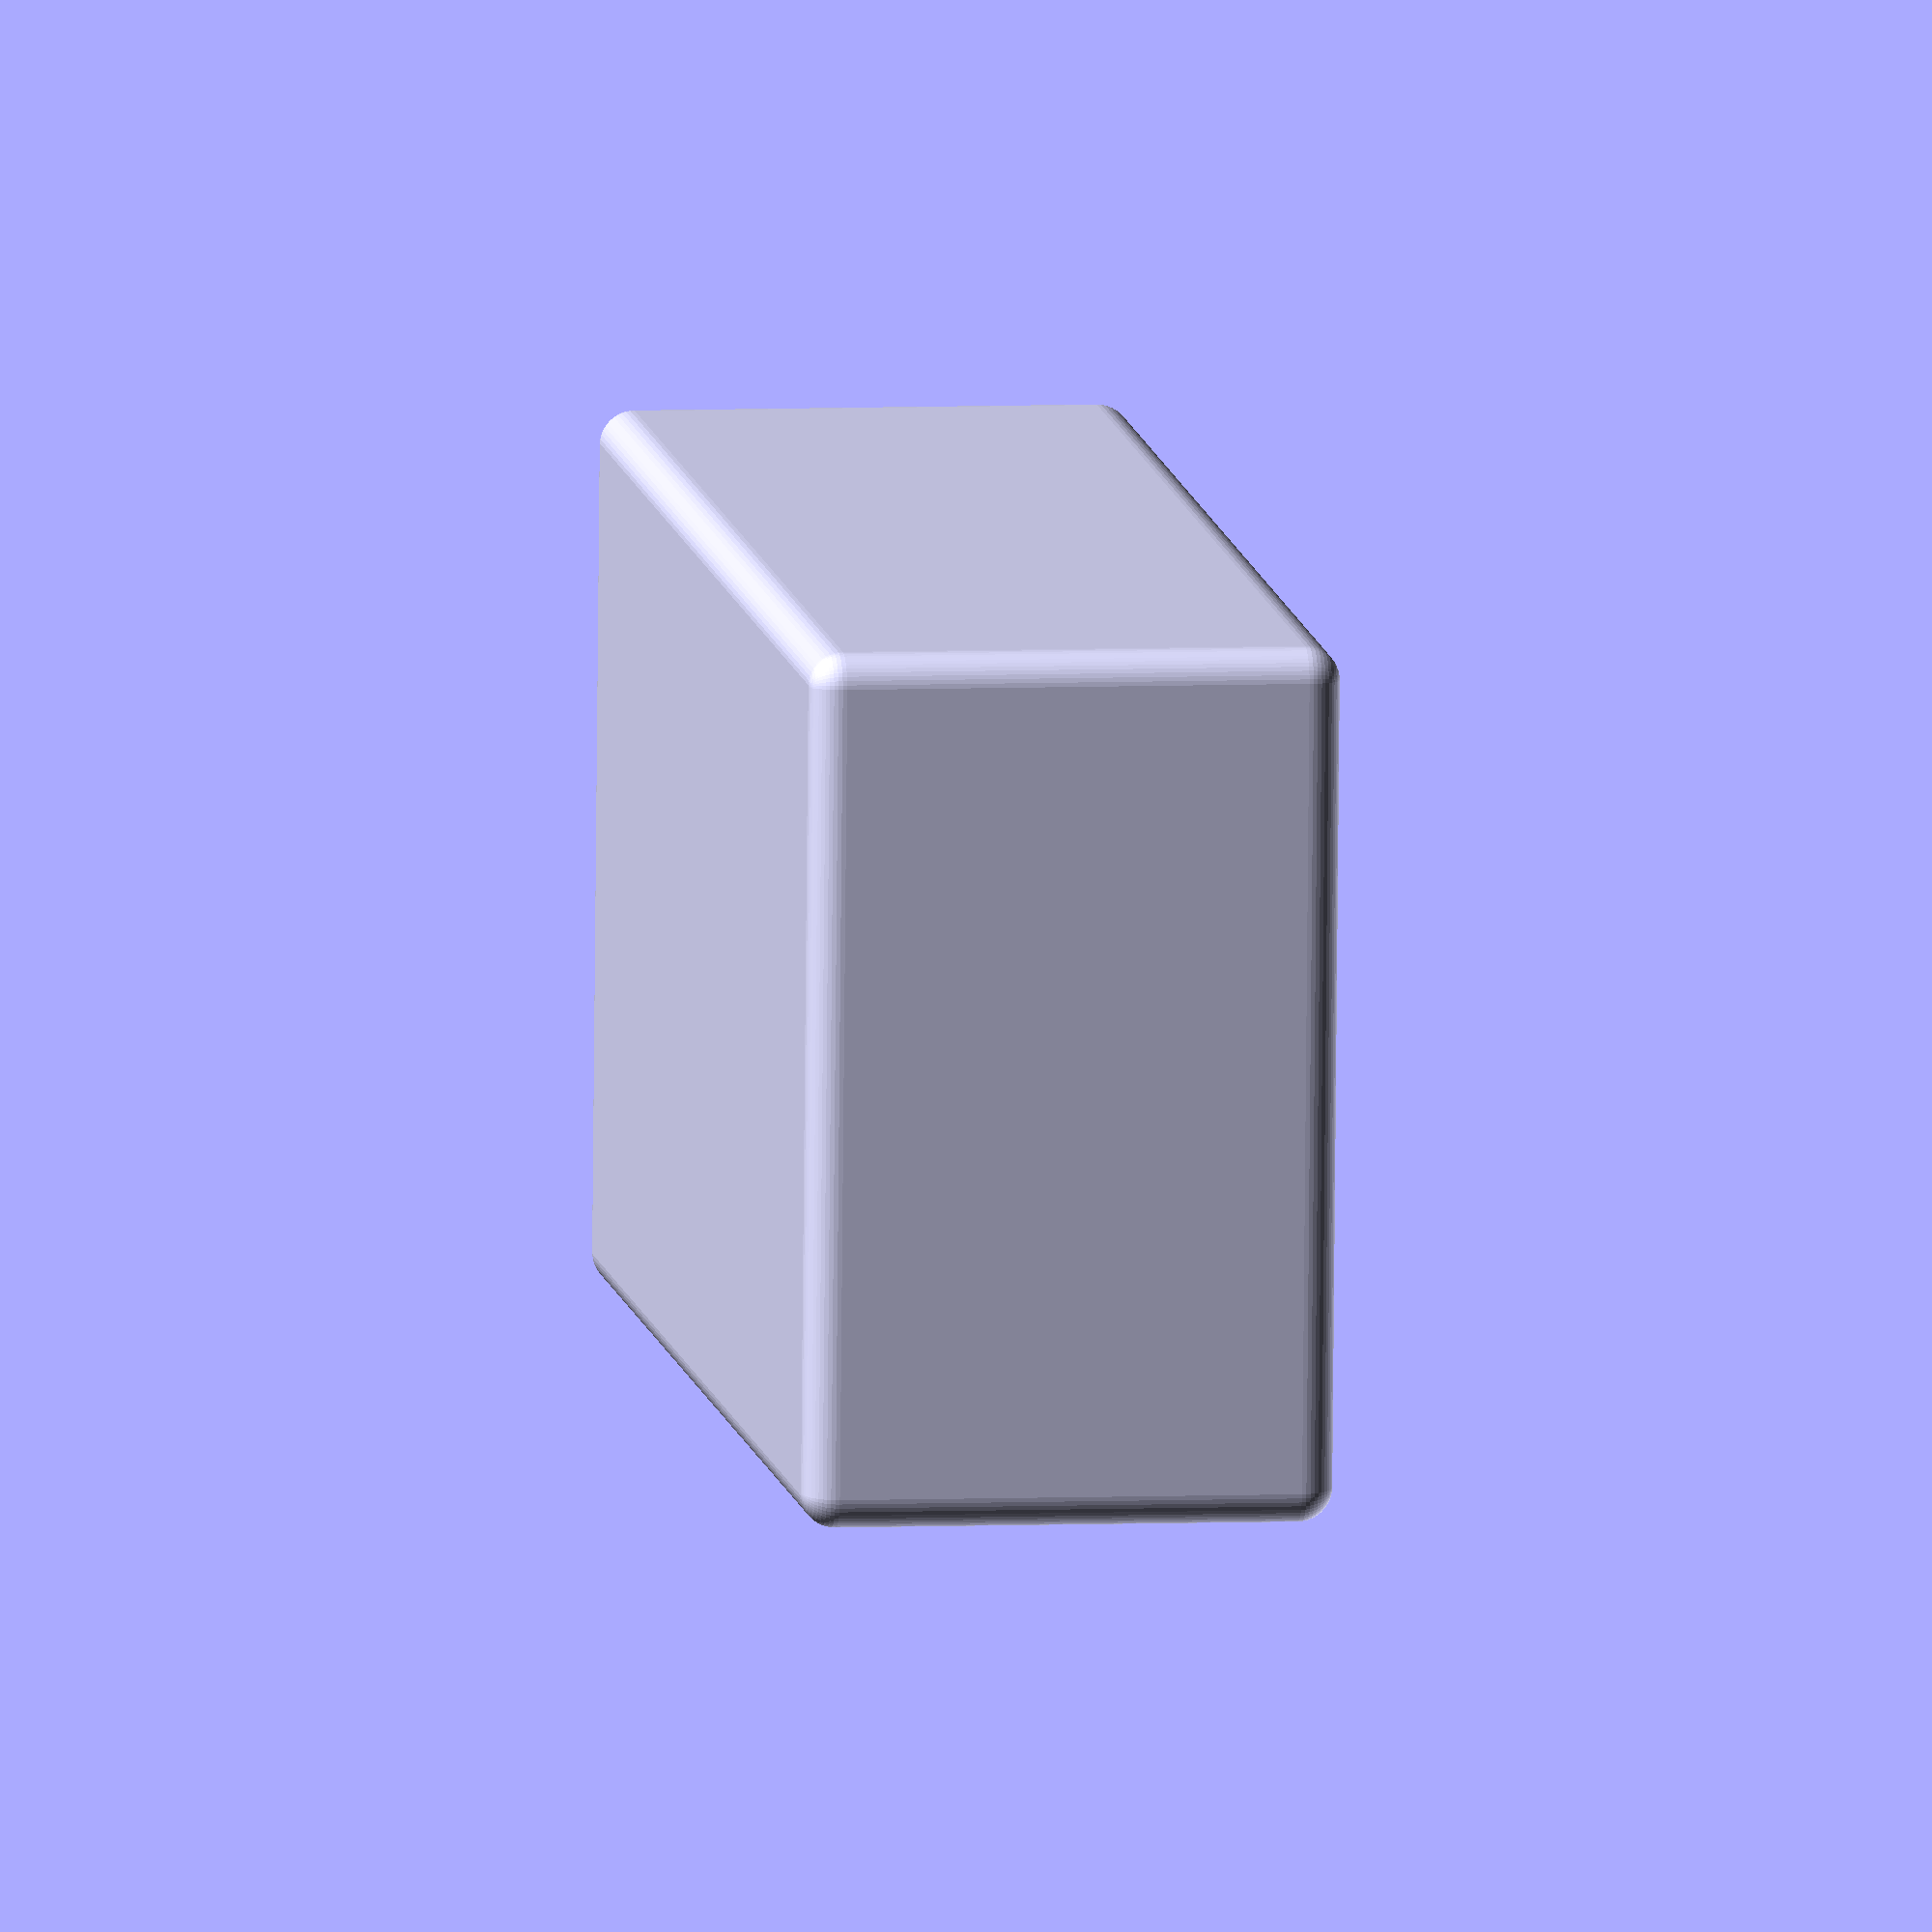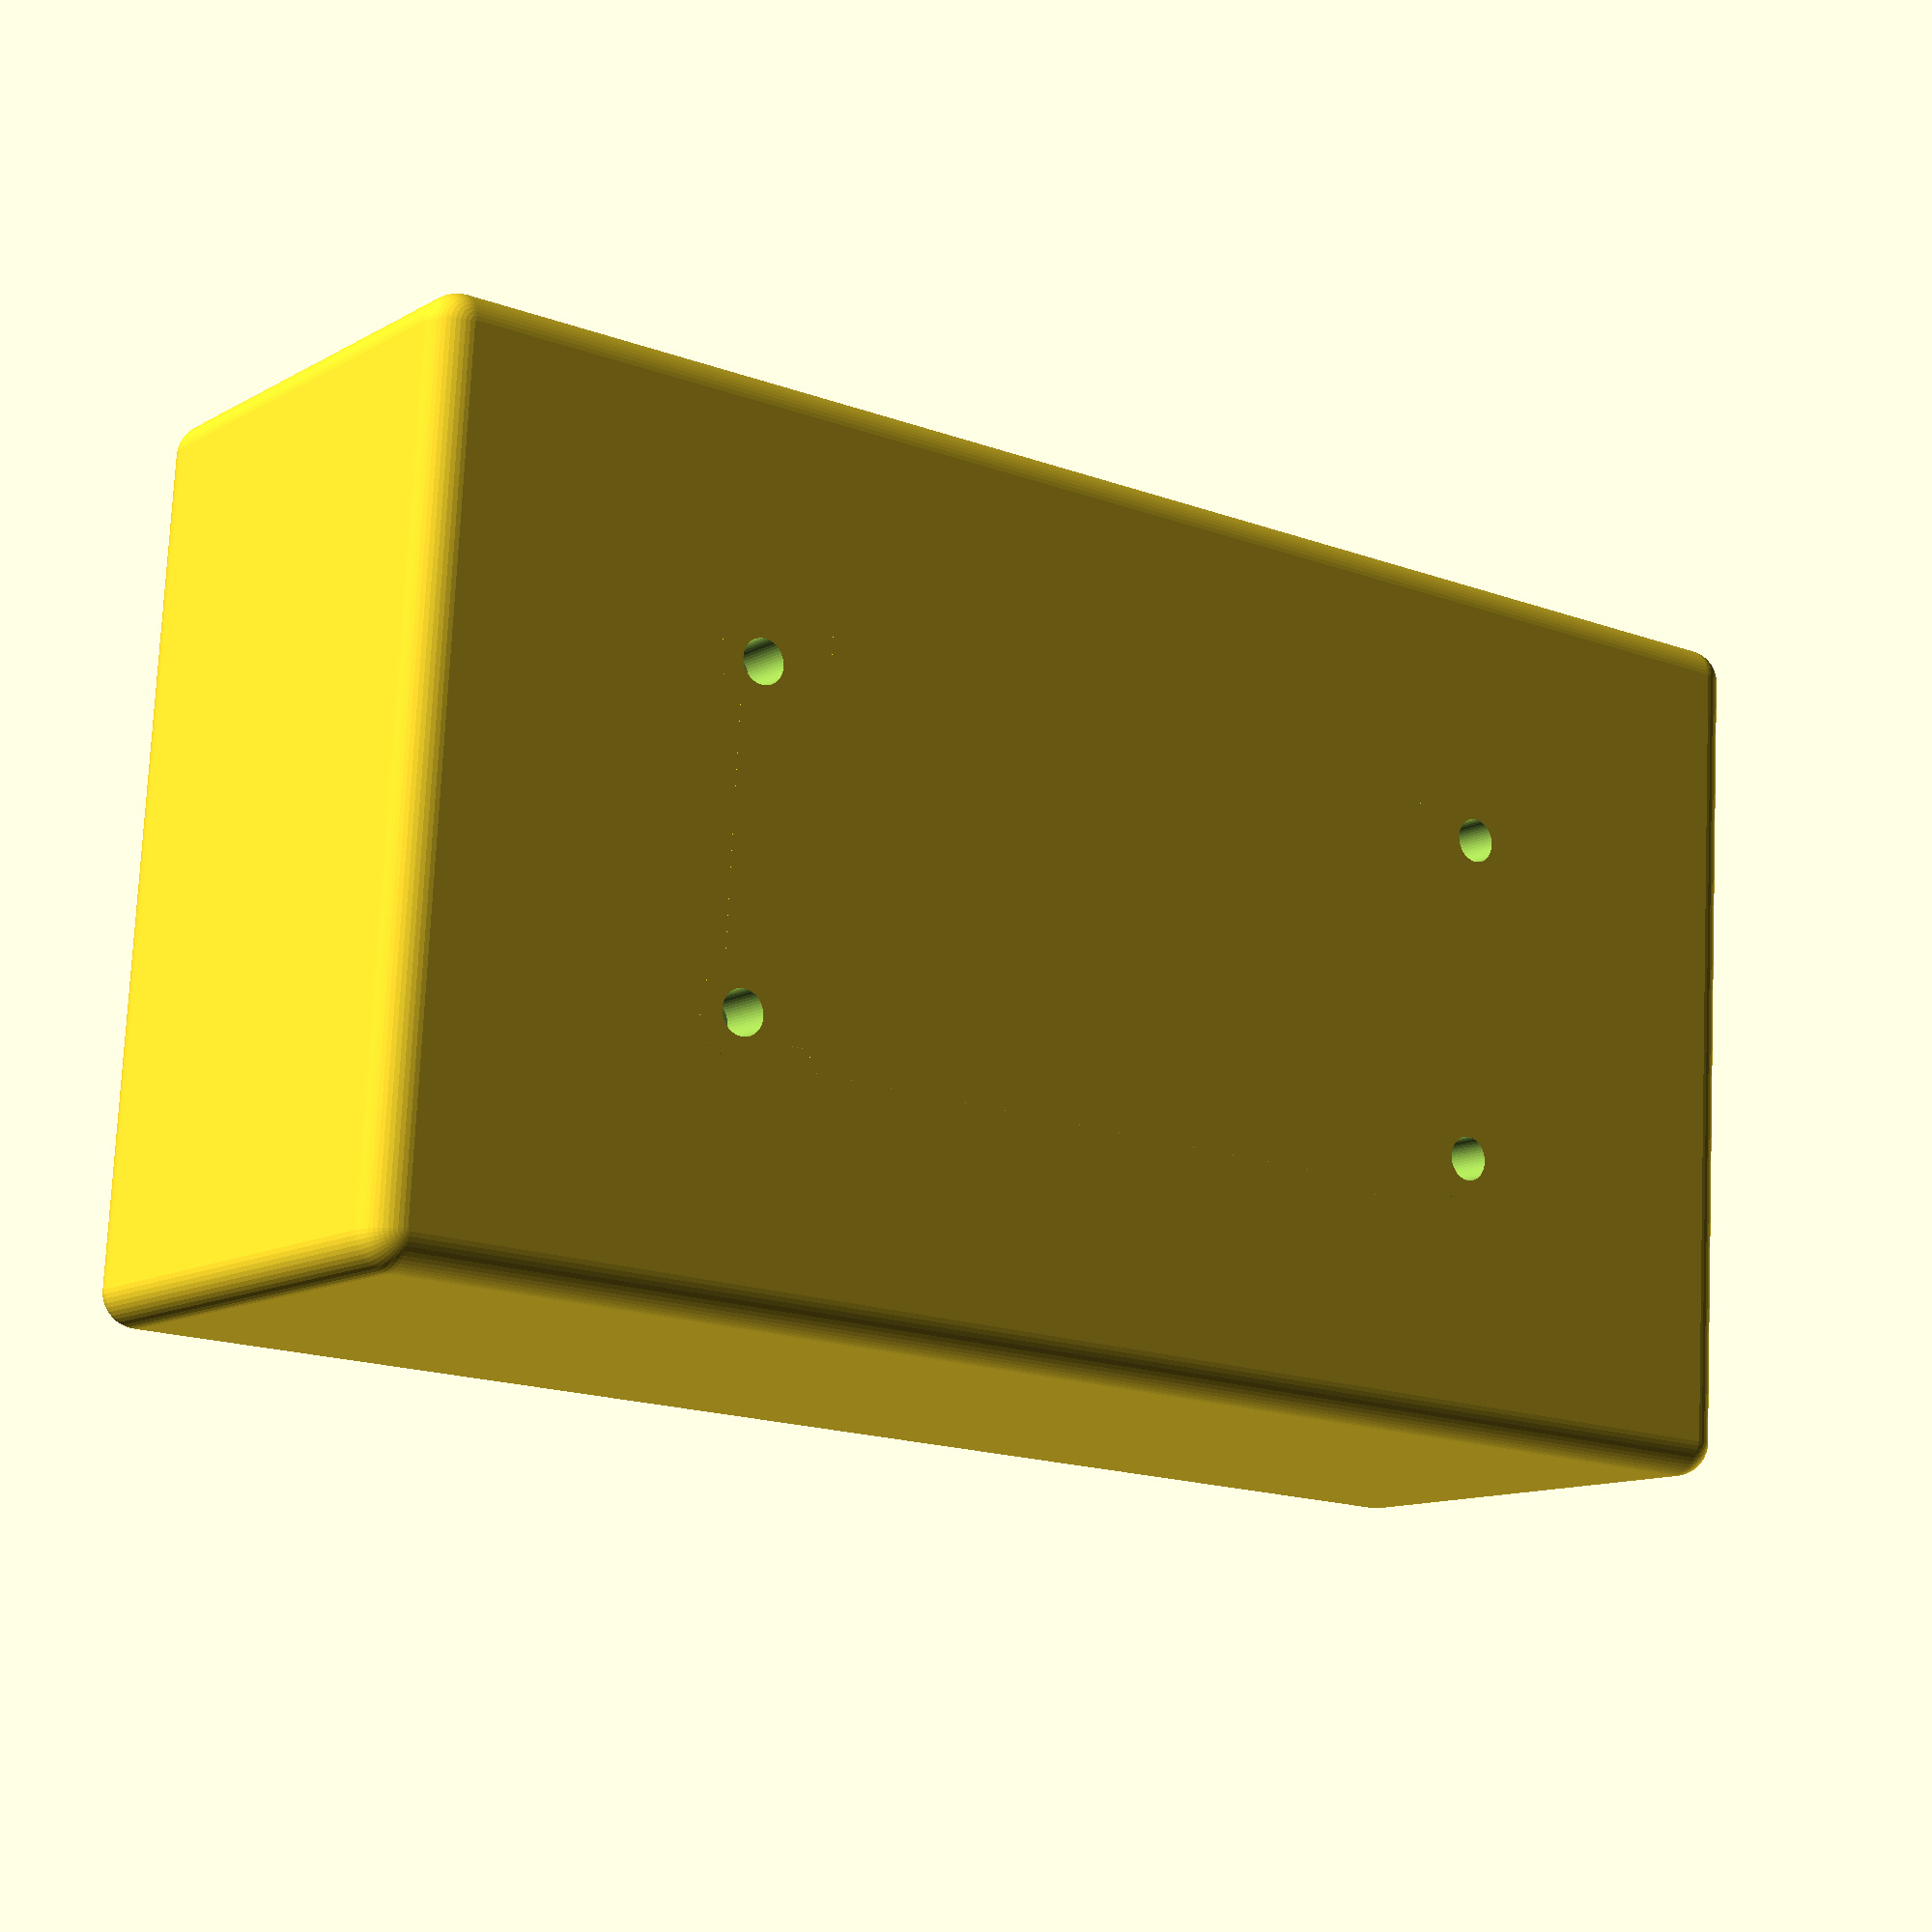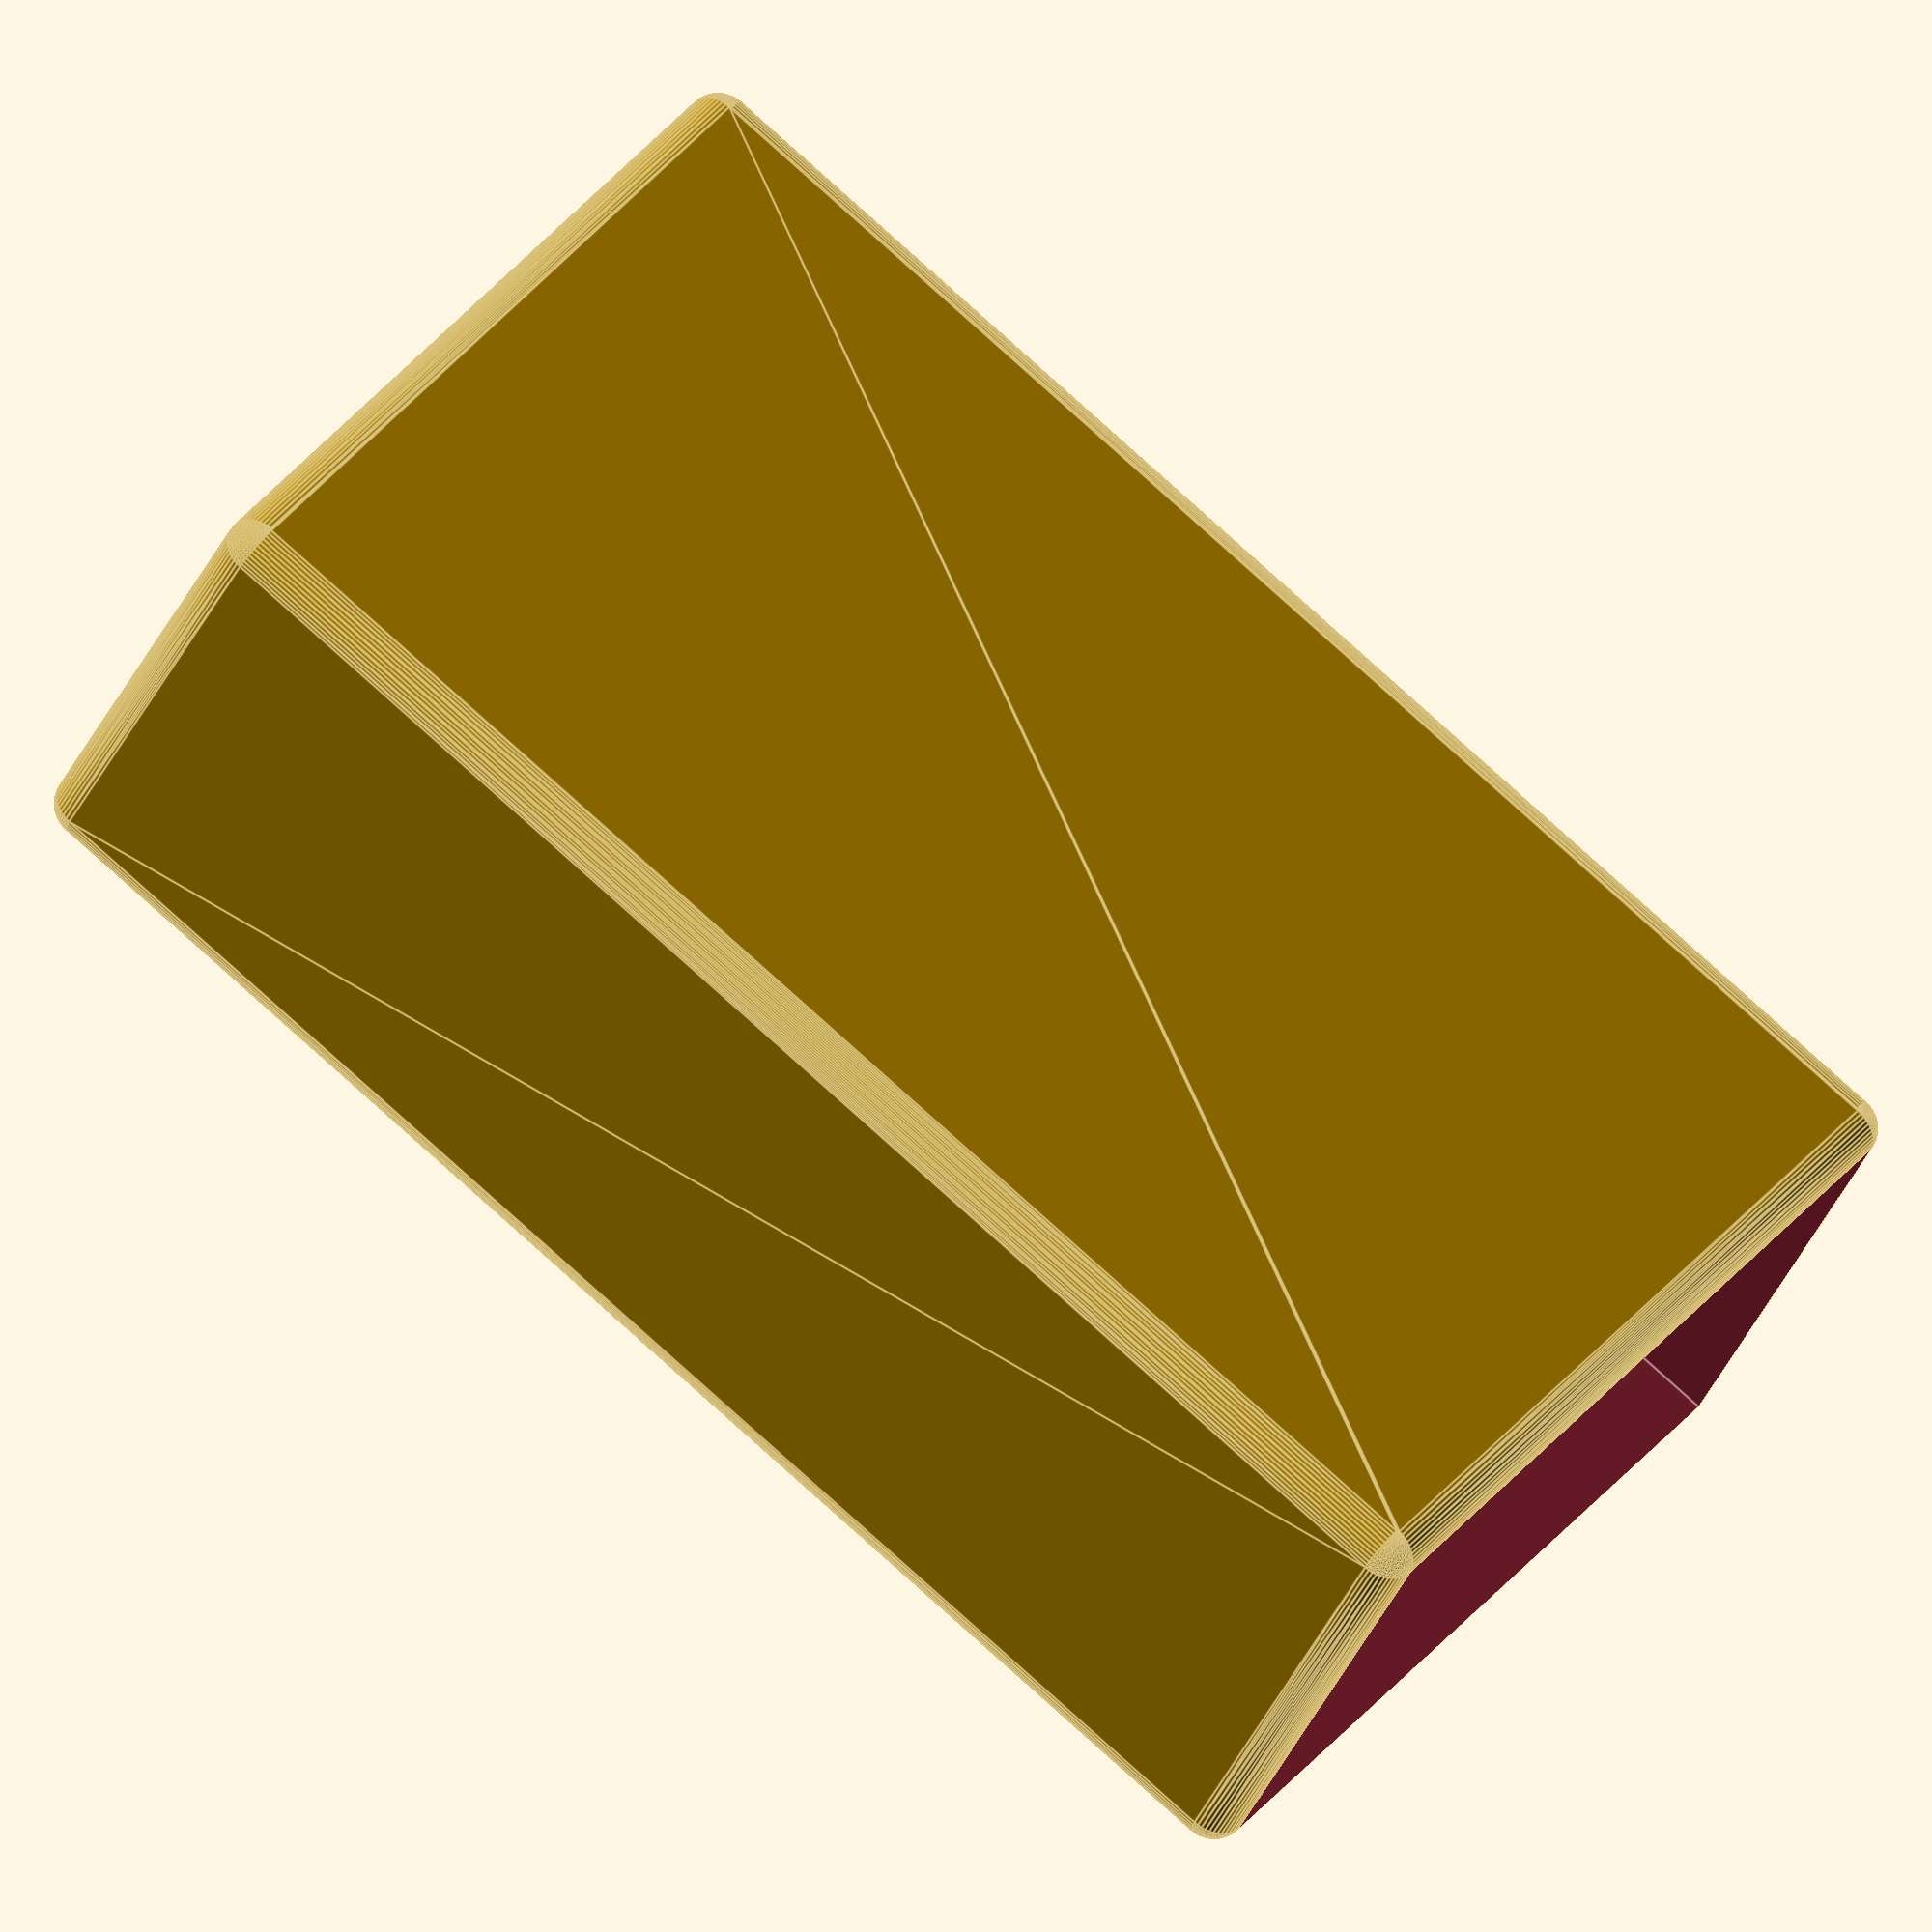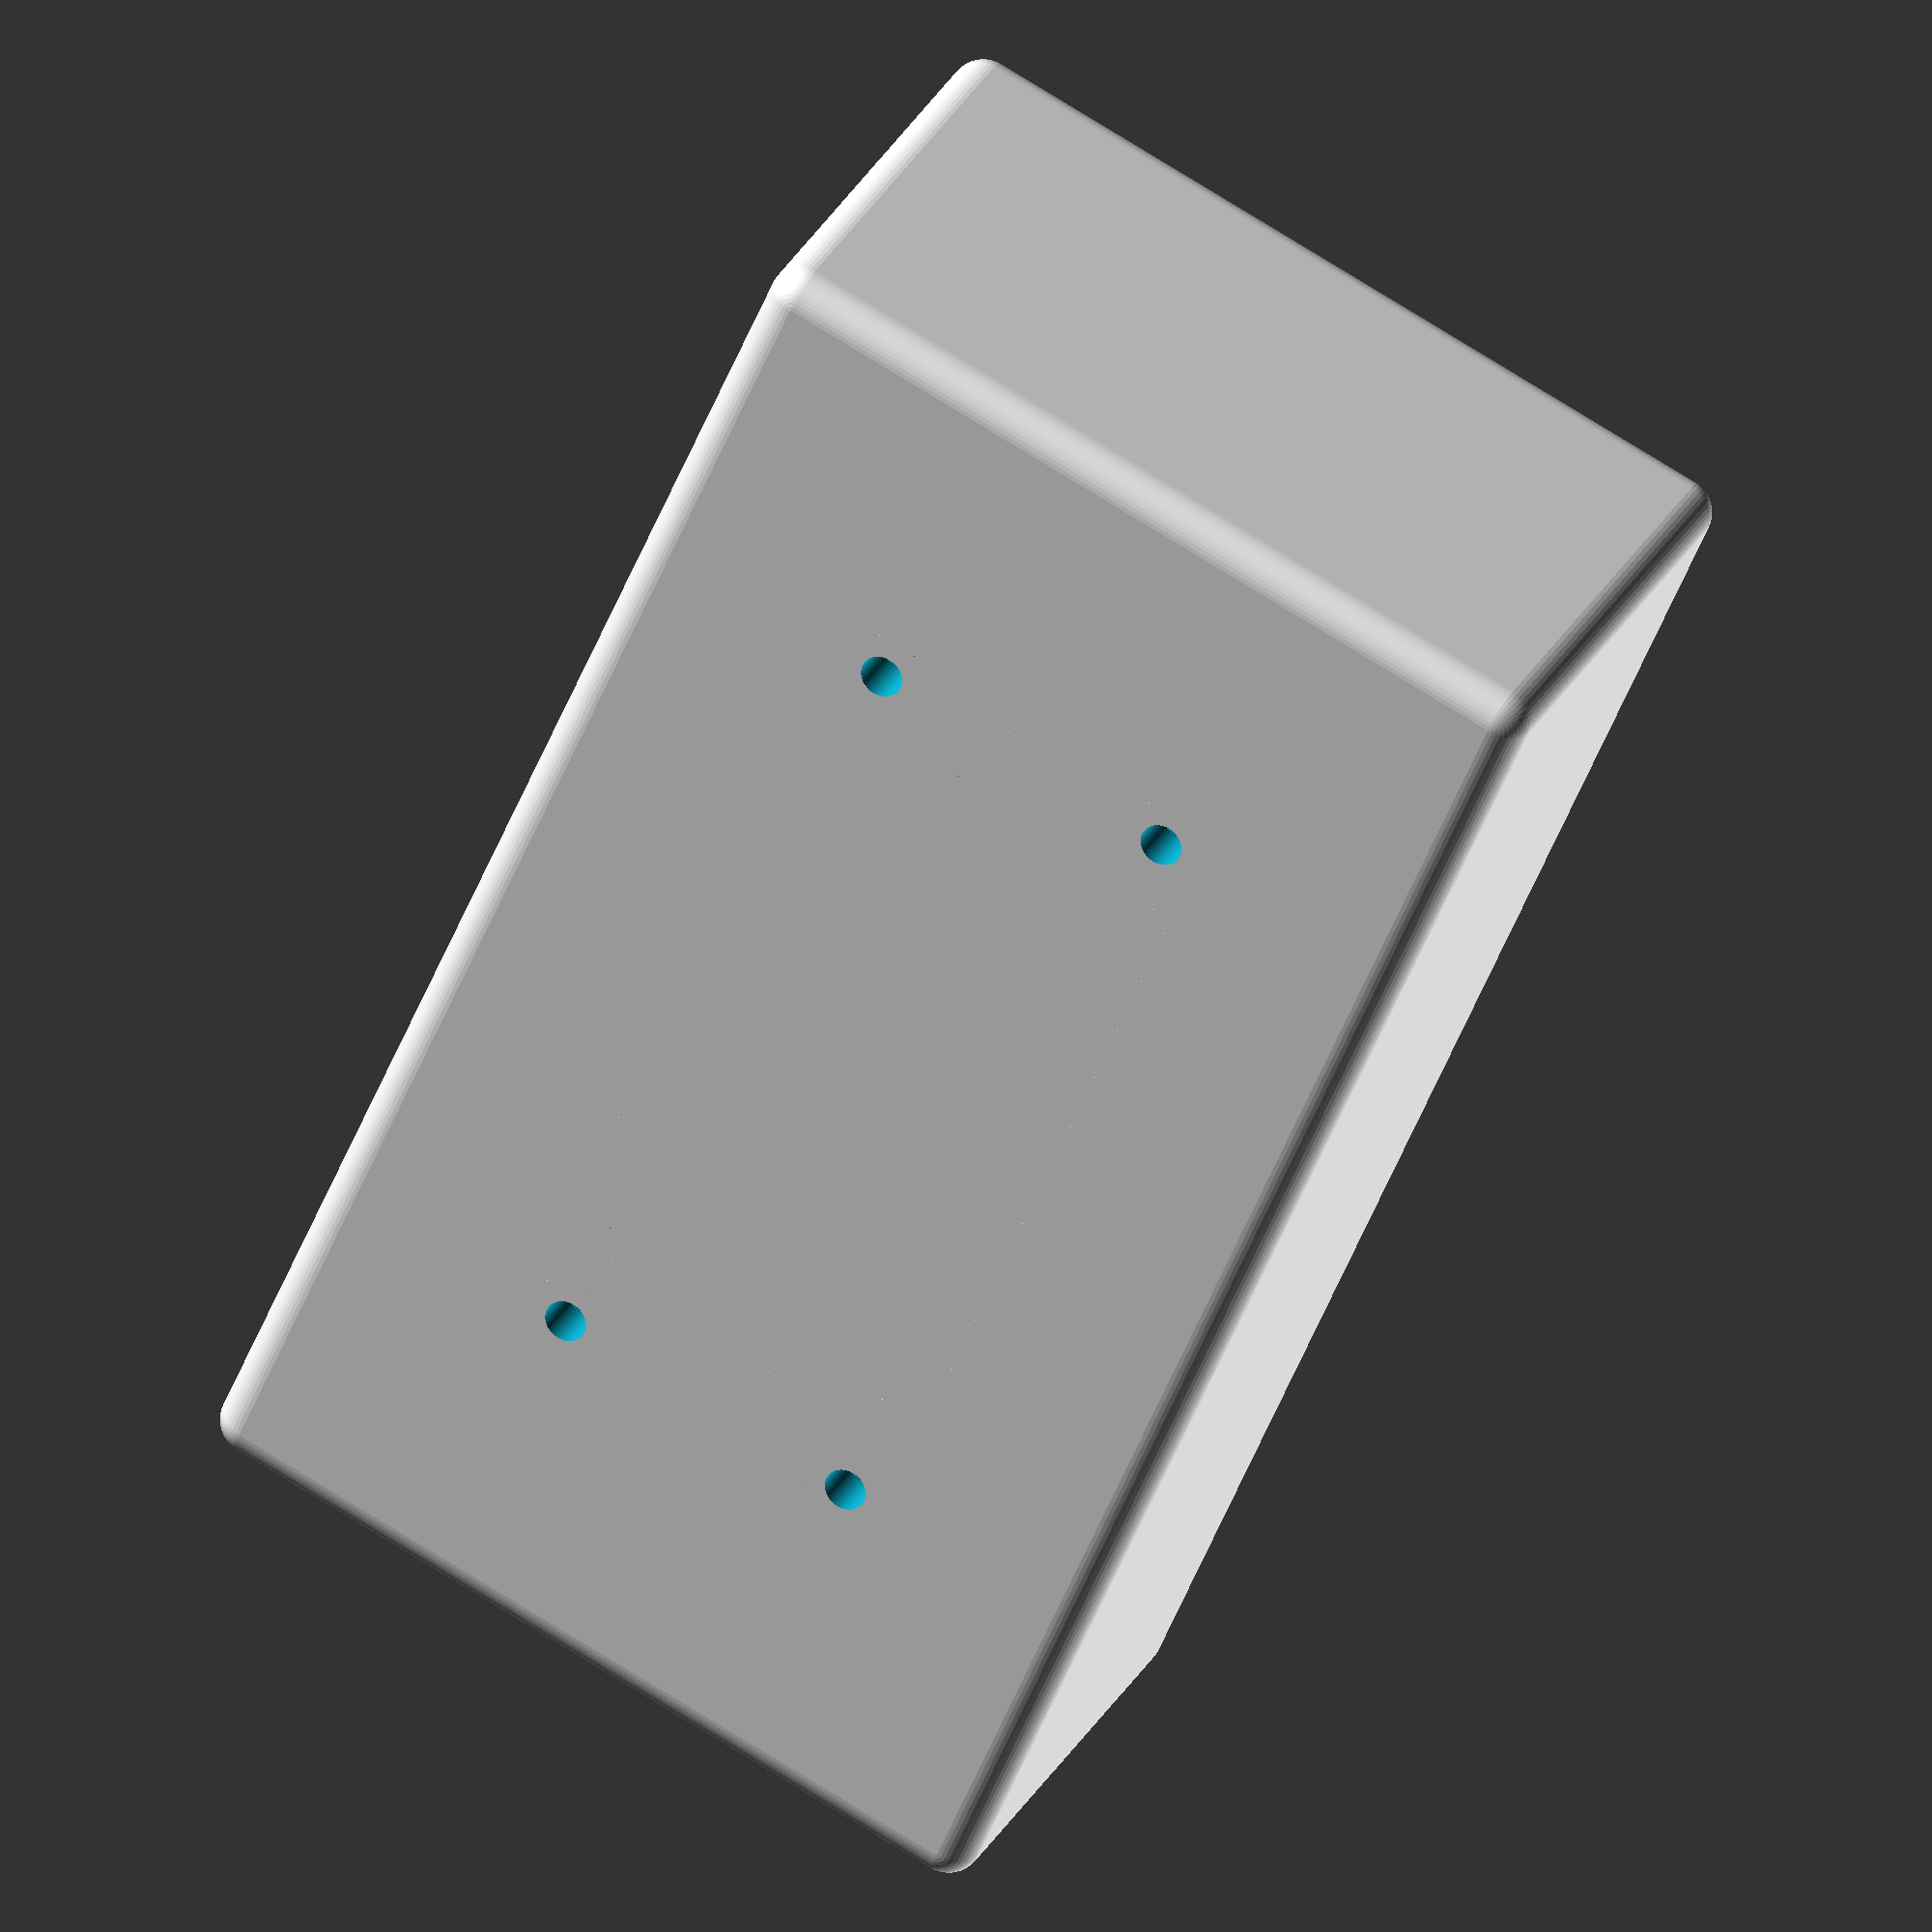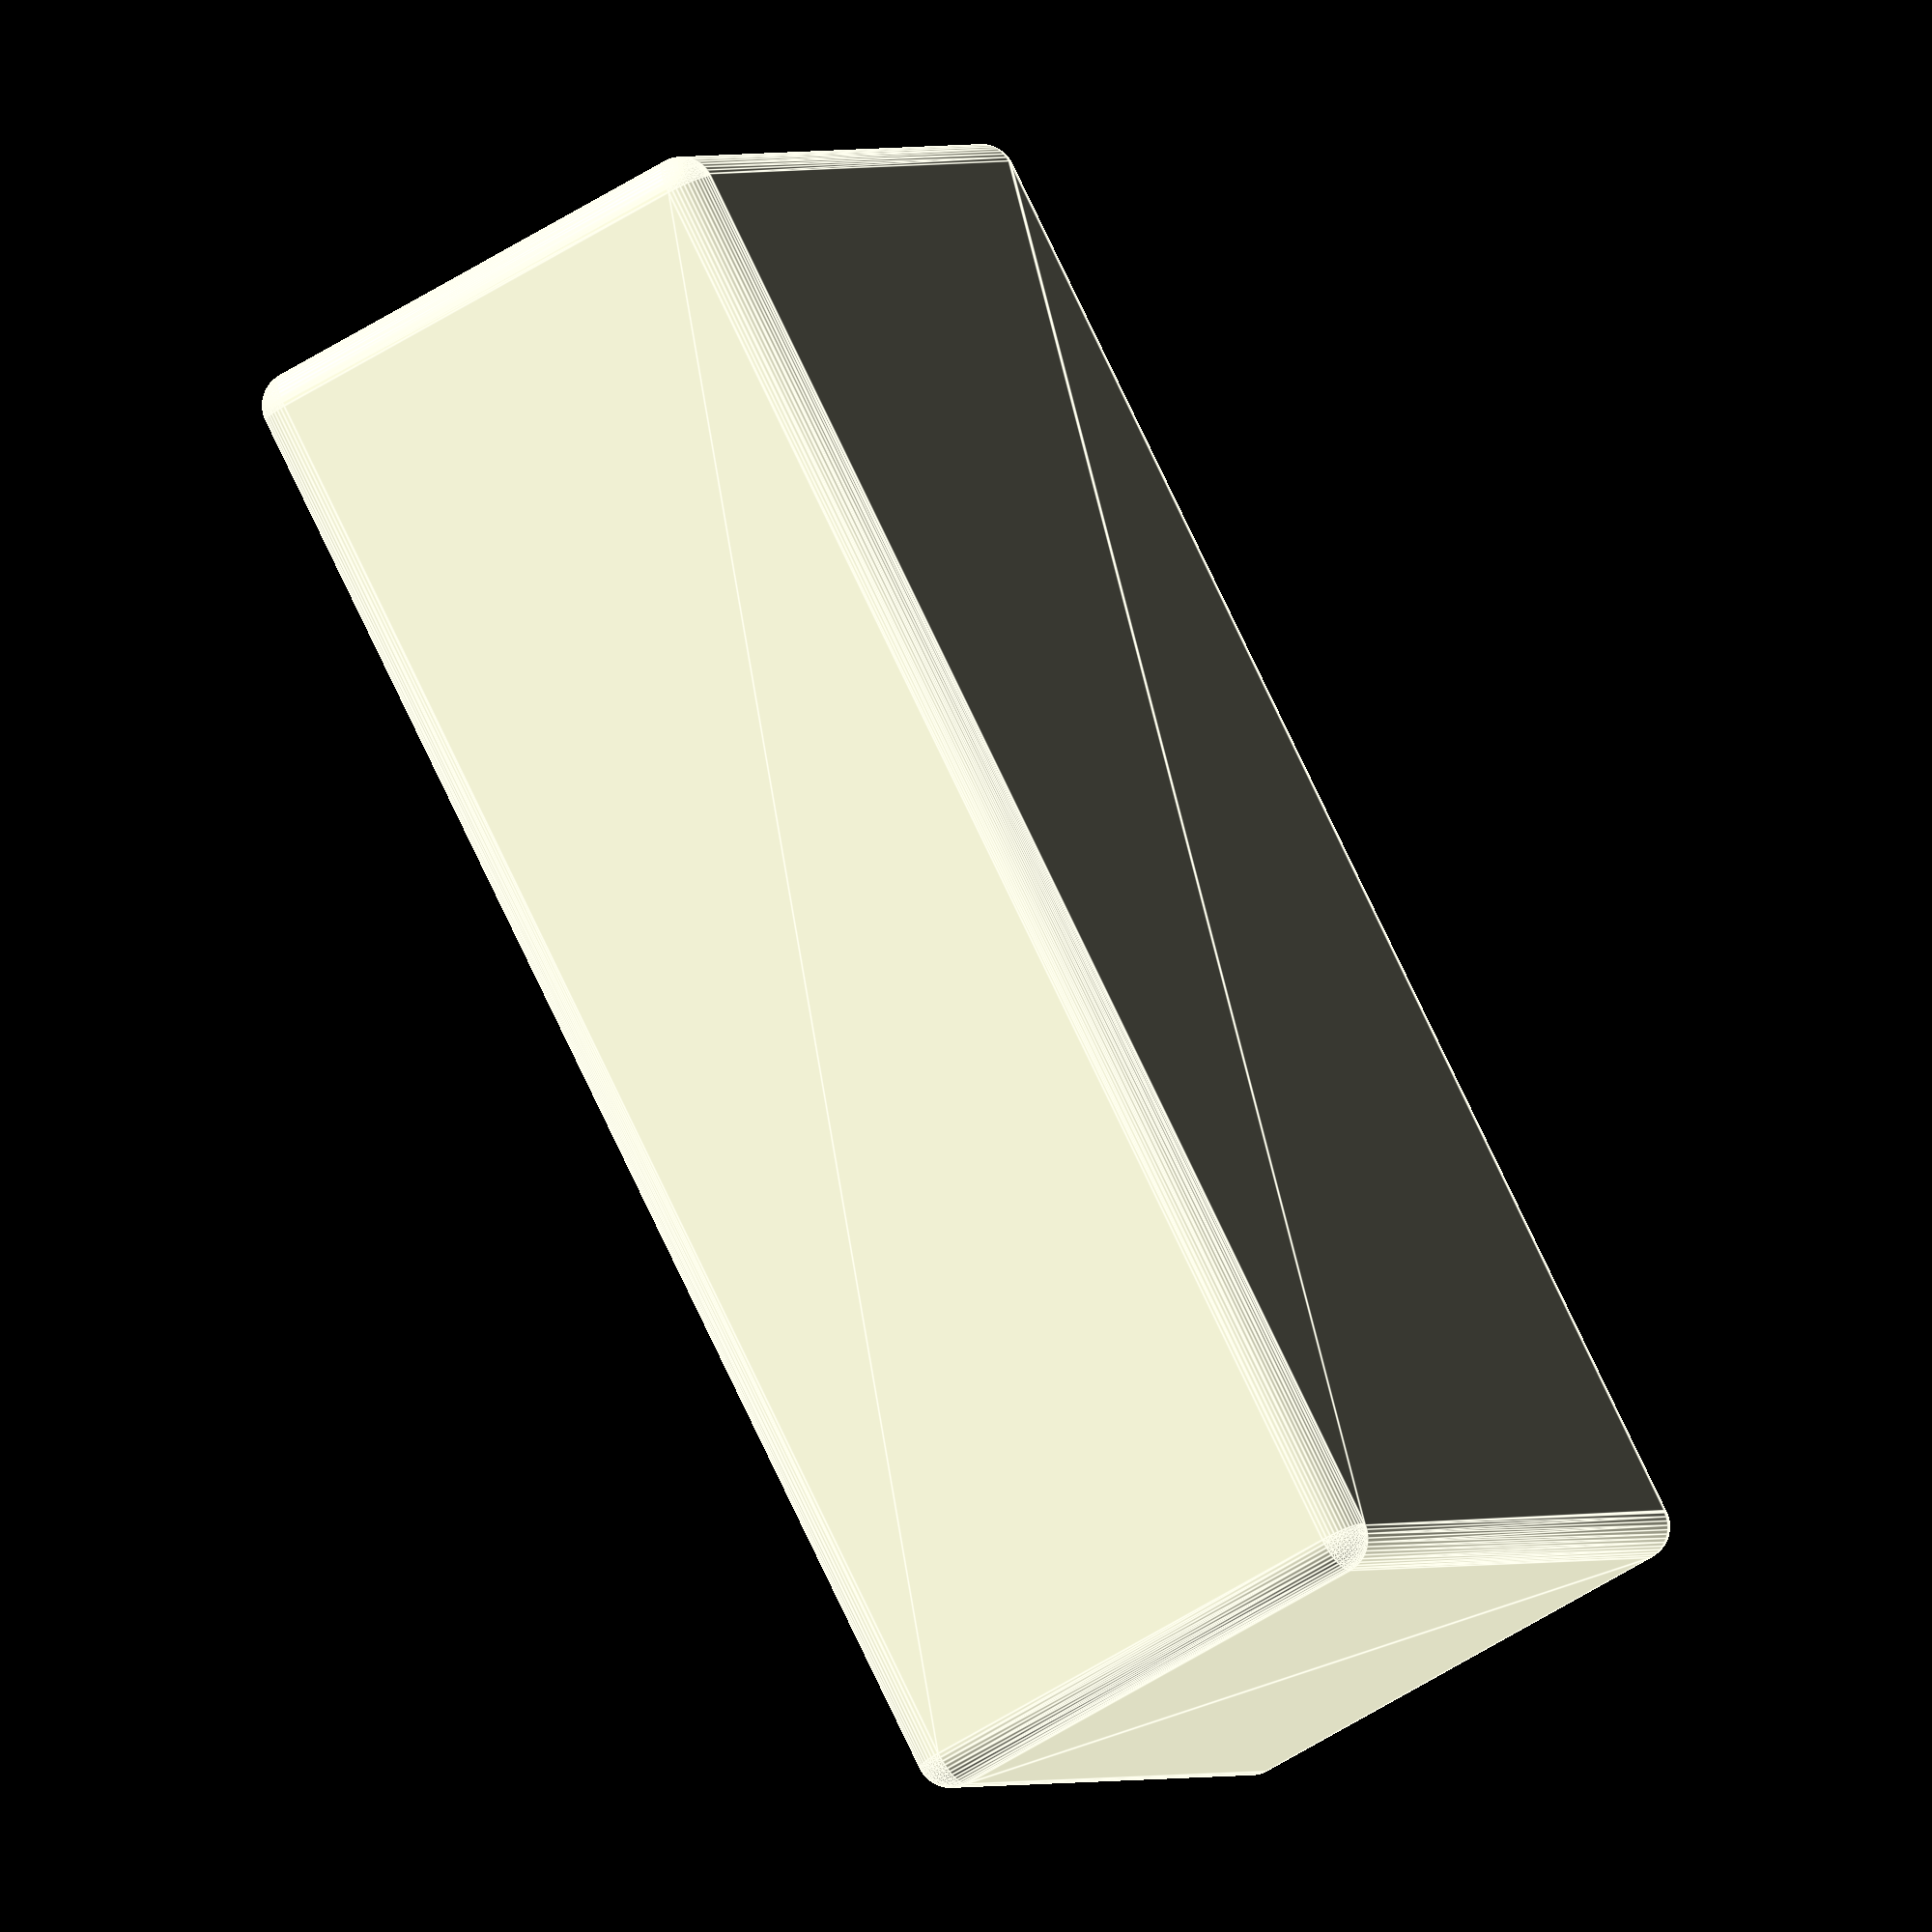
<openscad>
module vescScrewMount(x=0,y=0) {
    translate([x,y,0])
        difference() {
        cylinder(10,3.5,2.5, $fn=50);
        translate([0,0,-1])cylinder(13,vescScrew,vescScrew, $fn=50);
    };
}


bikeBolt = 3.8;
bikeBoltOffset = bikeBolt/2;
bikeConWidth = 32;
bikeConLength = 78.5;

vescScrew = 1.48;
vescMountWidth = 35.5;
vescMountLength = 65.0-1.44-1.705;
vescTopWidth = 14.55;
vescTopOffset = (vescMountWidth-vescTopWidth)/2;

caseWidth = 70;
caseLength = 130;
caseHeight = 40;
caseOpening = 5;

caseRounding = 3;
difference() {
    translate([caseRounding,caseRounding,caseRounding])
    minkowski() {
        union() {
            cube([caseWidth,caseLength,caseHeight]);
     
        }
        sphere(caseRounding,$fn=50);
    };
    //interior cutout
    translate([caseRounding,-caseOpening,caseRounding]) cube([caseWidth,caseLength+caseRounding+caseOpening,caseHeight]);
    
    translate([((caseWidth-bikeConWidth)/2)+caseRounding,((caseLength-bikeConLength)/2)+caseRounding,0]){
    //bikeBolt holes
    translate([bikeBoltOffset,bikeBoltOffset,-1])cylinder(10,d1=bikeBolt,d2=bikeBolt, $fn=50);
    translate([bikeConWidth-bikeBoltOffset,bikeBoltOffset,-1])cylinder(10,d1=bikeBolt,d2=bikeBolt, $fn=50);
    translate([bikeBoltOffset,bikeConLength-bikeBoltOffset,-1])cylinder(10,d1=bikeBolt,d2=bikeBolt, $fn=50);
    translate([bikeConWidth-bikeBoltOffset,bikeConLength-bikeBoltOffset,-1])cylinder(10,d1=bikeBolt,d2=bikeBolt, $fn=50);
    }
    
}

//bike mount
translate([((caseWidth-bikeConWidth)/2)+caseRounding,((caseLength-bikeConLength)/2)+caseRounding,0])
difference() {
union() {
    cube([bikeConWidth,bikeConLength,1]);
    
    //bikeBolt mounts
    translate([bikeBoltOffset,bikeBoltOffset,0])cylinder(5,d1=8,d2=6, $fn=50);
translate([bikeConWidth-bikeBoltOffset,bikeBoltOffset,0])cylinder(5,d1=8,d2=6, $fn=50);
translate([bikeBoltOffset,bikeConLength-bikeBoltOffset,0])cylinder(5,d1=8,d2=6, $fn=50);
translate([bikeConWidth-bikeBoltOffset,bikeConLength-bikeBoltOffset,0])cylinder(5,d1=8,d2=6, $fn=50);
}

translate([bikeBoltOffset,bikeBoltOffset,-1])cylinder(10,d1=bikeBolt,d2=bikeBolt, $fn=50);
    translate([bikeConWidth-bikeBoltOffset,bikeBoltOffset,-1])cylinder(10,d1=bikeBolt,d2=bikeBolt, $fn=50);
    translate([bikeBoltOffset,bikeConLength-bikeBoltOffset,-1])cylinder(10,d1=bikeBolt,d2=bikeBolt, $fn=50);
    translate([bikeConWidth-bikeBoltOffset,bikeConLength-bikeBoltOffset,-1])cylinder(10,d1=bikeBolt,d2=bikeBolt, $fn=50);

    

}



//vesc mount
translate([((caseWidth-vescMountWidth)/2)+caseRounding,((caseLength-vescMountLength)/2)+caseRounding,0])

union() {
    cube([vescMountWidth,vescMountLength,1]);
    
    //
    vescScrewMount(vescScrew, vescScrew);
    vescScrewMount(vescMountWidth-vescScrew,vescScrew);
    
    vescScrewMount(vescScrew+vescTopOffset,vescMountLength-vescScrew);
    vescScrewMount(vescMountWidth-vescScrew-vescTopOffset,vescMountLength-vescScrew);
    

    

}

</openscad>
<views>
elev=174.6 azim=273.8 roll=97.9 proj=o view=wireframe
elev=191.4 azim=266.7 roll=36.2 proj=p view=solid
elev=36.0 azim=307.1 roll=338.5 proj=o view=edges
elev=331.8 azim=336.9 roll=202.5 proj=o view=wireframe
elev=234.0 azim=310.4 roll=235.5 proj=o view=edges
</views>
